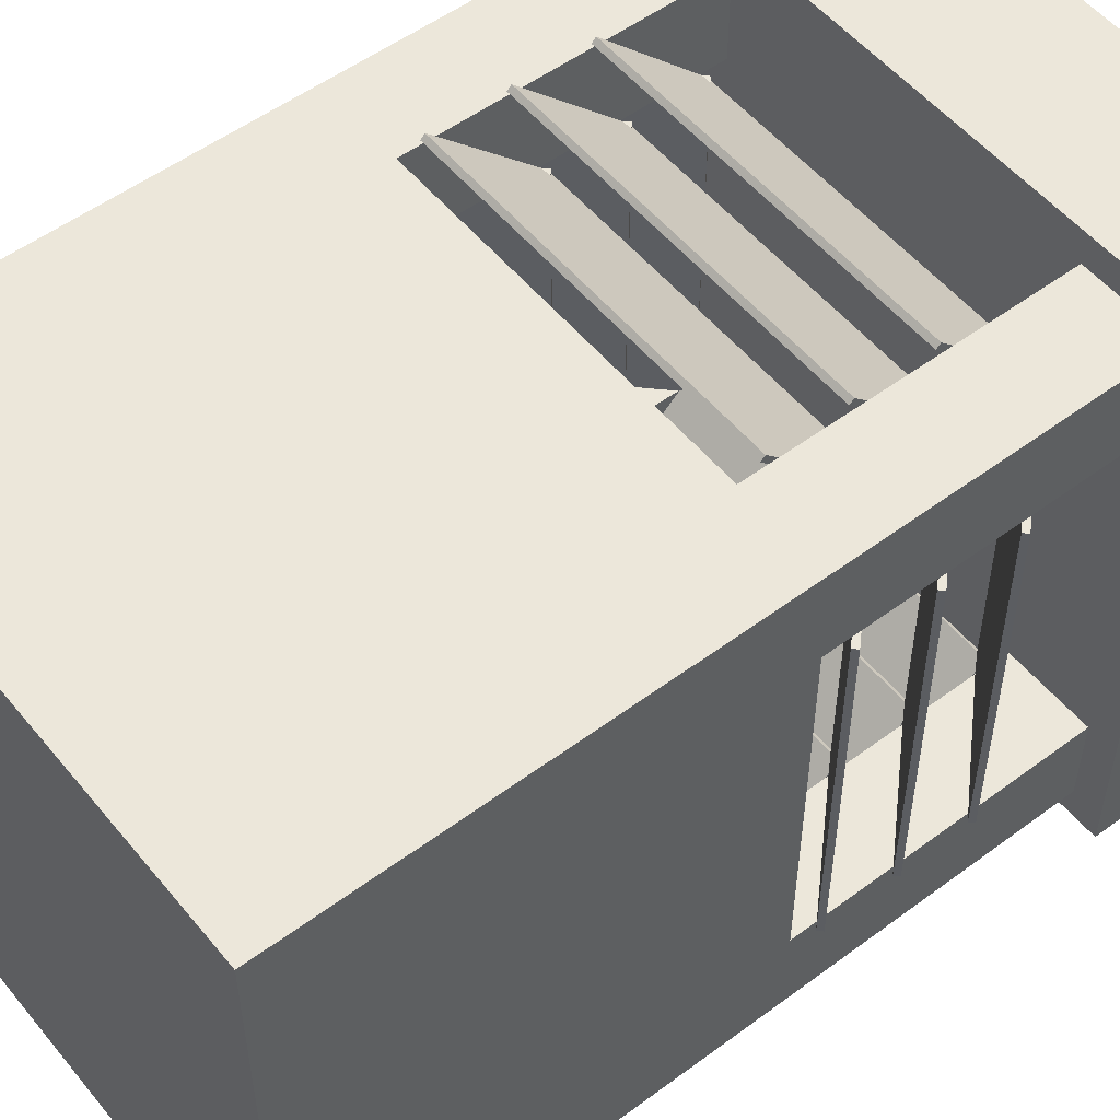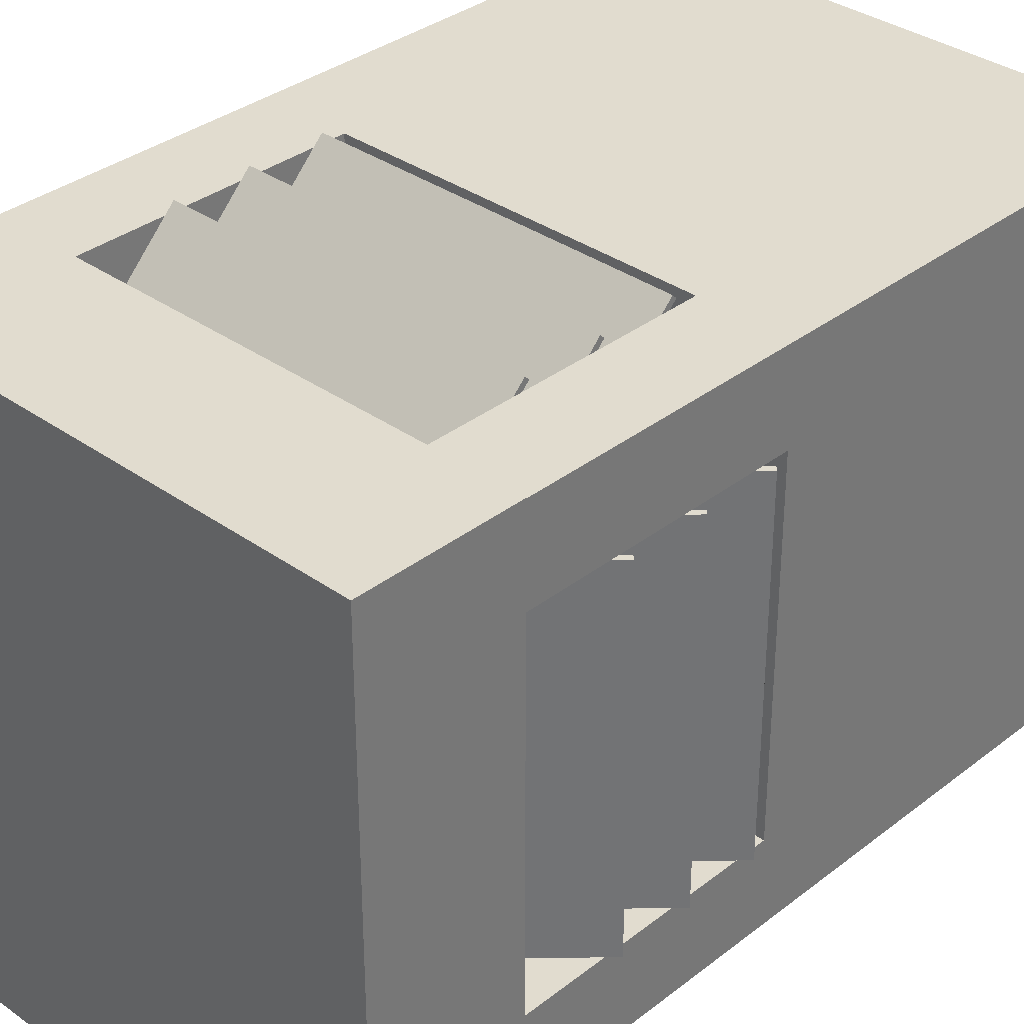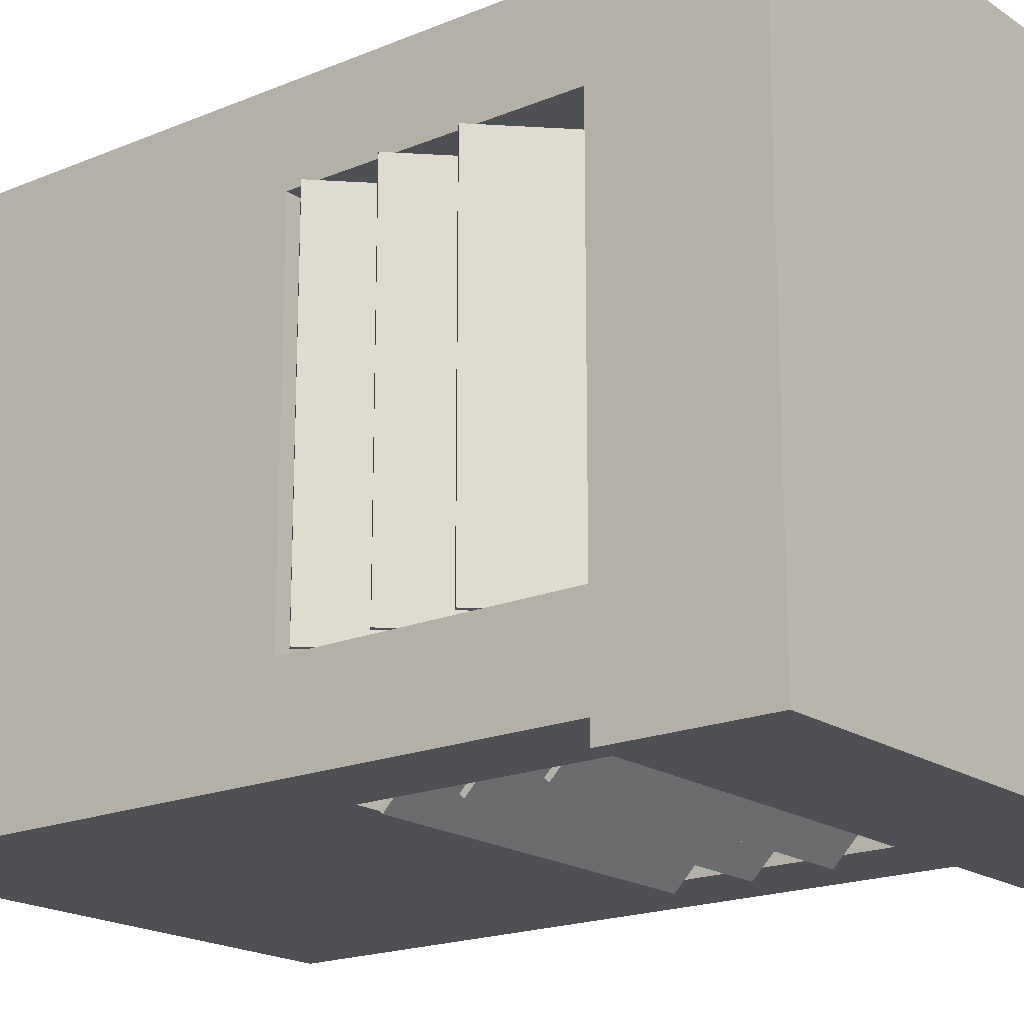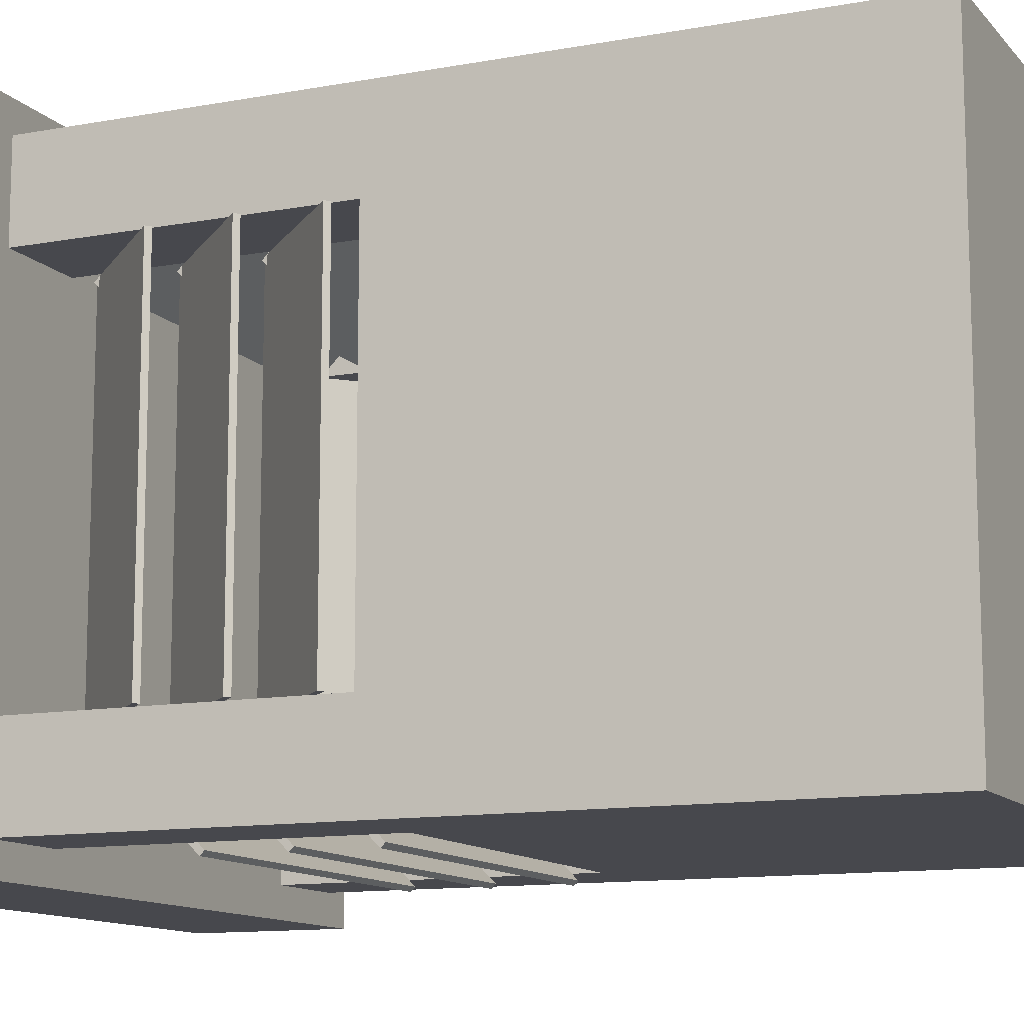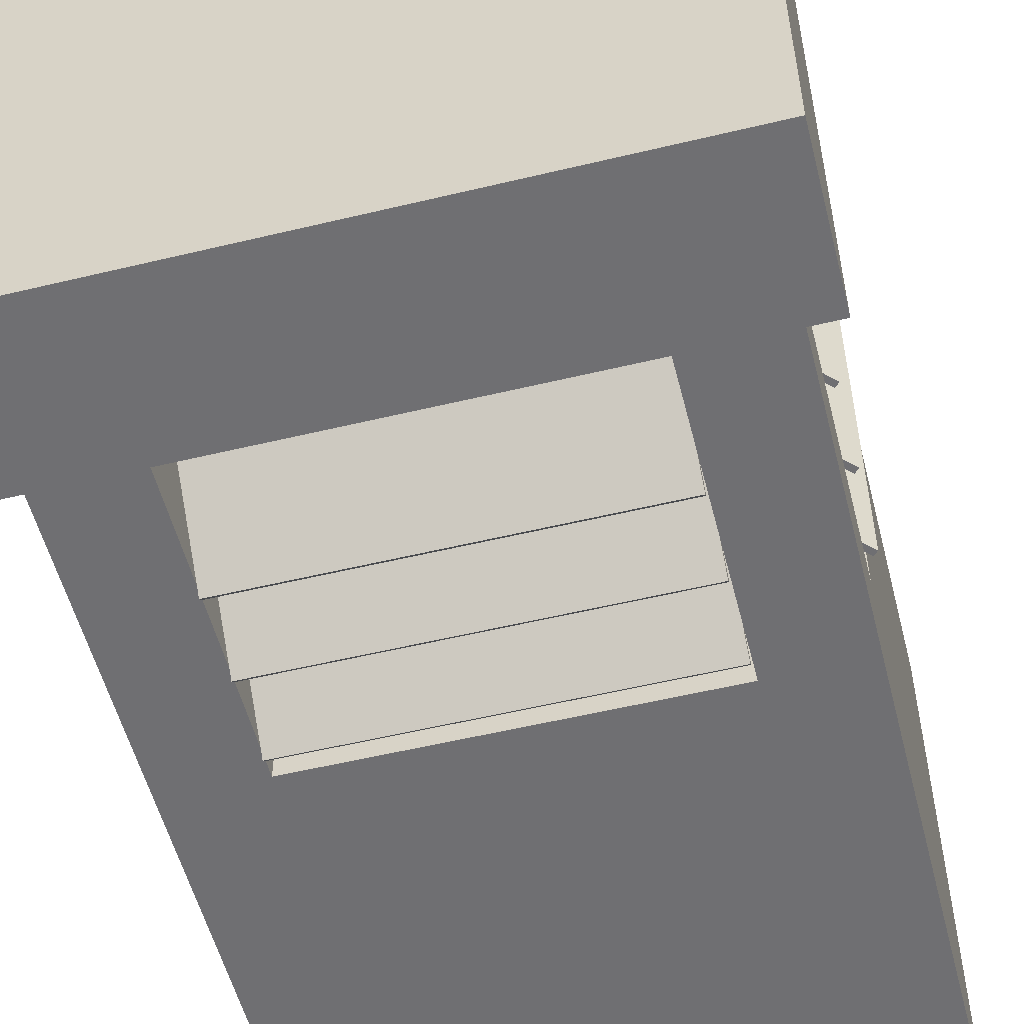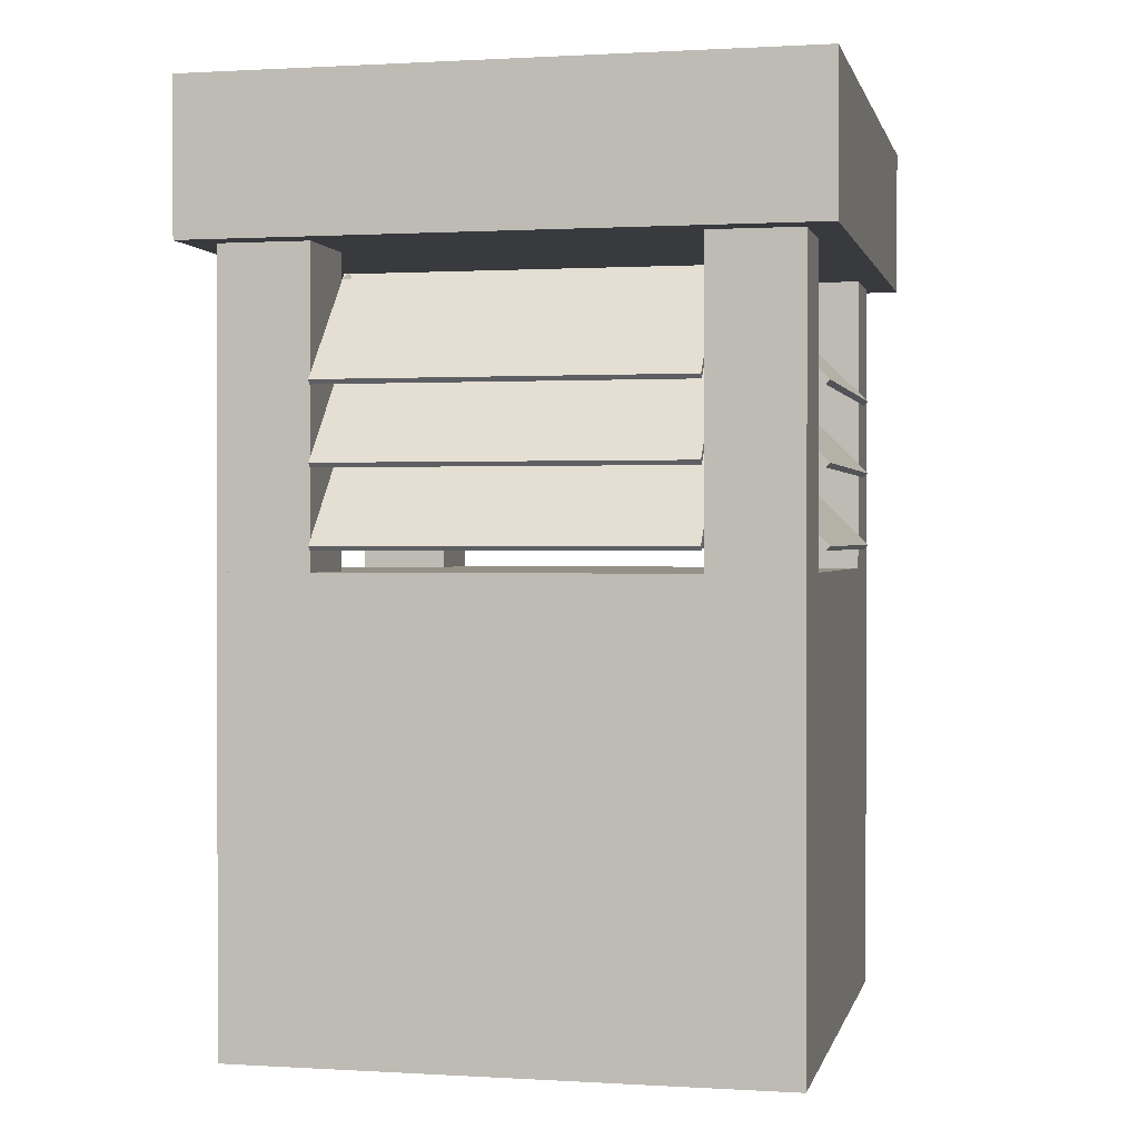
<metadata>
{"format":"obj","ext":"obj","renderer":"f3d","projection":"perspective","resolution":1024,"background":"white","views":[{"elev":53.4,"azim":51.6,"up":"+Z"},{"elev":34.3,"azim":-136.2,"up":"+Z"},{"elev":-18.8,"azim":128.4,"up":"+Z"},{"elev":-11.8,"azim":-65.9,"up":"+Z"},{"elev":-54.7,"azim":-165.7,"up":"+Z"},{"elev":0.7,"azim":-167.5,"up":"+Y"}]}
</metadata>
<code>
o Cube.009_Cube.004
v -0.36 -0.5 0.36
v -0.36 0.1 0.36
v -0.36 -0.5 -0.36
v -0.36 0.1 -0.36
v 0.36 -0.5 0.36
v 0.36 0.1 0.36
v 0.36 -0.5 -0.36
v 0.36 0.1 -0.36
f 1 2 4 3
f 3 4 8 7
f 7 8 6 5
f 5 6 2 1
f 3 7 5 1
f 8 4 2 6
o Cube.010_Cube.005
v -0.36 0.1 -0.24
v -0.36 0.5 -0.24
v -0.36 0.1 -0.36
v -0.36 0.5 -0.36
v -0.24 0.1 -0.24
v -0.24 0.5 -0.24
v -0.24 0.1 -0.36
v -0.24 0.5 -0.36
f 9 10 12 11
f 11 12 16 15
f 15 16 14 13
f 13 14 10 9
f 11 15 13 9
f 16 12 10 14
o Cube.011_Cube.005
v 0.24 0.1 -0.24
v 0.24 0.5 -0.24
v 0.24 0.1 -0.36
v 0.24 0.5 -0.36
v 0.36 0.1 -0.24
v 0.36 0.5 -0.24
v 0.36 0.1 -0.36
v 0.36 0.5 -0.36
f 17 18 20 19
f 19 20 24 23
f 23 24 22 21
f 21 22 18 17
f 19 23 21 17
f 24 20 18 22
o Cube.012_Cube.005
v -0.36 0.1 -0.24
v -0.36 0.5 -0.24
v -0.36 0.1 -0.36
v -0.36 0.5 -0.36
v -0.24 0.1 -0.24
v -0.24 0.5 -0.24
v -0.24 0.1 -0.36
v -0.24 0.5 -0.36
f 25 26 28 27
f 27 28 32 31
f 31 32 30 29
f 29 30 26 25
f 27 31 29 25
f 32 28 26 30
o Cube.013_Cube.005
v 0.24 0.1 0.36
v 0.24 0.5 0.36
v 0.24 0.1 0.24
v 0.24 0.5 0.24
v 0.36 0.1 0.36
v 0.36 0.5 0.36
v 0.36 0.1 0.24
v 0.36 0.5 0.24
f 33 34 36 35
f 35 36 40 39
f 39 40 38 37
f 37 38 34 33
f 35 39 37 33
f 40 36 34 38
o Cube.014_Cube.005
v -0.36 0.1 0.36
v -0.36 0.5 0.36
v -0.36 0.1 0.24
v -0.36 0.5 0.24
v -0.24 0.1 0.36
v -0.24 0.5 0.36
v -0.24 0.1 0.24
v -0.24 0.5 0.24
f 41 42 44 43
f 43 44 48 47
f 47 48 46 45
f 45 46 42 41
f 43 47 45 41
f 48 44 42 46
o Cube.015_Cube.006
v -0.4 0.5 0.4
v -0.4 0.7 0.4
v -0.4 0.5 -0.4
v -0.4 0.7 -0.4
v 0.4 0.5 0.4
v 0.4 0.7 0.4
v 0.4 0.5 -0.4
v 0.4 0.7 -0.4
f 49 50 52 51
f 51 52 56 55
f 55 56 54 53
f 53 54 50 49
f 51 55 53 49
f 56 52 50 54
o Cube.016_Cube.007
v -0.3735 0.3321 0.2387
v -0.2321 0.4735 0.2387
v -0.3735 0.3321 -0.2387
v -0.2321 0.4735 -0.2387
v -0.3679 0.3265 0.2387
v -0.2265 0.4679 0.2387
v -0.3679 0.3265 -0.2387
v -0.2265 0.4679 -0.2387
f 57 58 60 59
f 59 60 64 63
f 63 64 62 61
f 61 62 58 57
f 59 63 61 57
f 64 60 58 62
o Cube.017_Cube.007
v -0.3735 0.2321 0.2387
v -0.2321 0.3735 0.2387
v -0.3735 0.2321 -0.2387
v -0.2321 0.3735 -0.2387
v -0.3679 0.2265 0.2387
v -0.2265 0.3679 0.2387
v -0.3679 0.2265 -0.2387
v -0.2265 0.3679 -0.2387
f 65 66 68 67
f 67 68 72 71
f 71 72 70 69
f 69 70 66 65
f 67 71 69 65
f 72 68 66 70
o Cube.018_Cube.007
v -0.3735 0.1321 0.2387
v -0.2321 0.2735 0.2387
v -0.3735 0.1321 -0.2387
v -0.2321 0.2735 -0.2387
v -0.3679 0.1265 0.2387
v -0.2265 0.2679 0.2387
v -0.3679 0.1265 -0.2387
v -0.2265 0.2679 -0.2387
f 73 74 76 75
f 75 76 80 79
f 79 80 78 77
f 77 78 74 73
f 75 79 77 73
f 80 76 74 78
o Cube.019_Cube.007
v 0.3735 0.1321 -0.2387
v 0.2321 0.2735 -0.2387
v 0.3735 0.1321 0.2387
v 0.2321 0.2735 0.2387
v 0.3679 0.1265 -0.2387
v 0.2265 0.2679 -0.2387
v 0.3679 0.1265 0.2387
v 0.2265 0.2679 0.2387
f 81 82 84 83
f 83 84 88 87
f 87 88 86 85
f 85 86 82 81
f 83 87 85 81
f 88 84 82 86
o Cube.020_Cube.007
v 0.3735 0.2321 -0.2387
v 0.2321 0.3735 -0.2387
v 0.3735 0.2321 0.2387
v 0.2321 0.3735 0.2387
v 0.3679 0.2265 -0.2387
v 0.2265 0.3679 -0.2387
v 0.3679 0.2265 0.2387
v 0.2265 0.3679 0.2387
f 89 90 92 91
f 91 92 96 95
f 95 96 94 93
f 93 94 90 89
f 91 95 93 89
f 96 92 90 94
o Cube.021_Cube.007
v 0.3735 0.3321 -0.2387
v 0.2321 0.4735 -0.2387
v 0.3735 0.3321 0.2387
v 0.2321 0.4735 0.2387
v 0.3679 0.3265 -0.2387
v 0.2265 0.4679 -0.2387
v 0.3679 0.3265 0.2387
v 0.2265 0.4679 0.2387
f 97 98 100 99
f 99 100 104 103
f 103 104 102 101
f 101 102 98 97
f 99 103 101 97
f 104 100 98 102
o Cube.022_Cube.007
v -0.2386 0.1321 -0.3735
v -0.2386 0.2735 -0.2321
v 0.2386 0.1321 -0.3735
v 0.2386 0.2735 -0.2321
v -0.2386 0.1265 -0.3679
v -0.2386 0.2679 -0.2265
v 0.2386 0.1265 -0.3679
v 0.2386 0.2679 -0.2265
f 105 106 108 107
f 107 108 112 111
f 111 112 110 109
f 109 110 106 105
f 107 111 109 105
f 112 108 106 110
o Cube.023_Cube.007
v -0.2386 0.2321 -0.3735
v -0.2386 0.3735 -0.2321
v 0.2386 0.2321 -0.3735
v 0.2386 0.3735 -0.2321
v -0.2386 0.2265 -0.3679
v -0.2386 0.3679 -0.2265
v 0.2386 0.2265 -0.3679
v 0.2386 0.3679 -0.2265
f 113 114 116 115
f 115 116 120 119
f 119 120 118 117
f 117 118 114 113
f 115 119 117 113
f 120 116 114 118
o Cube.024_Cube.007
v -0.2386 0.3321 -0.3735
v -0.2386 0.4735 -0.2321
v 0.2386 0.3321 -0.3735
v 0.2386 0.4735 -0.2321
v -0.2386 0.3265 -0.3679
v -0.2386 0.4679 -0.2265
v 0.2386 0.3265 -0.3679
v 0.2386 0.4679 -0.2265
f 121 122 124 123
f 123 124 128 127
f 127 128 126 125
f 125 126 122 121
f 123 127 125 121
f 128 124 122 126
o Cube.025_Cube.007
v 0.2386 0.1321 0.3735
v 0.2386 0.2735 0.2321
v -0.2386 0.1321 0.3735
v -0.2386 0.2735 0.2321
v 0.2386 0.1265 0.3679
v 0.2386 0.2679 0.2265
v -0.2386 0.1265 0.3679
v -0.2386 0.2679 0.2265
f 129 130 132 131
f 131 132 136 135
f 135 136 134 133
f 133 134 130 129
f 131 135 133 129
f 136 132 130 134
o Cube.026_Cube.007
v 0.2386 0.2321 0.3735
v 0.2386 0.3735 0.2321
v -0.2386 0.2321 0.3735
v -0.2386 0.3735 0.2321
v 0.2386 0.2265 0.3679
v 0.2386 0.3679 0.2265
v -0.2386 0.2265 0.3679
v -0.2386 0.3679 0.2265
f 137 138 140 139
f 139 140 144 143
f 143 144 142 141
f 141 142 138 137
f 139 143 141 137
f 144 140 138 142
o Cube.027_Cube.007
v 0.2386 0.3321 0.3735
v 0.2386 0.4735 0.2321
v -0.2386 0.3321 0.3735
v -0.2386 0.4735 0.2321
v 0.2386 0.3265 0.3679
v 0.2386 0.4679 0.2265
v -0.2386 0.3265 0.3679
v -0.2386 0.4679 0.2265
f 145 146 148 147
f 147 148 152 151
f 151 152 150 149
f 149 150 146 145
f 147 151 149 145
f 152 148 146 150

</code>
